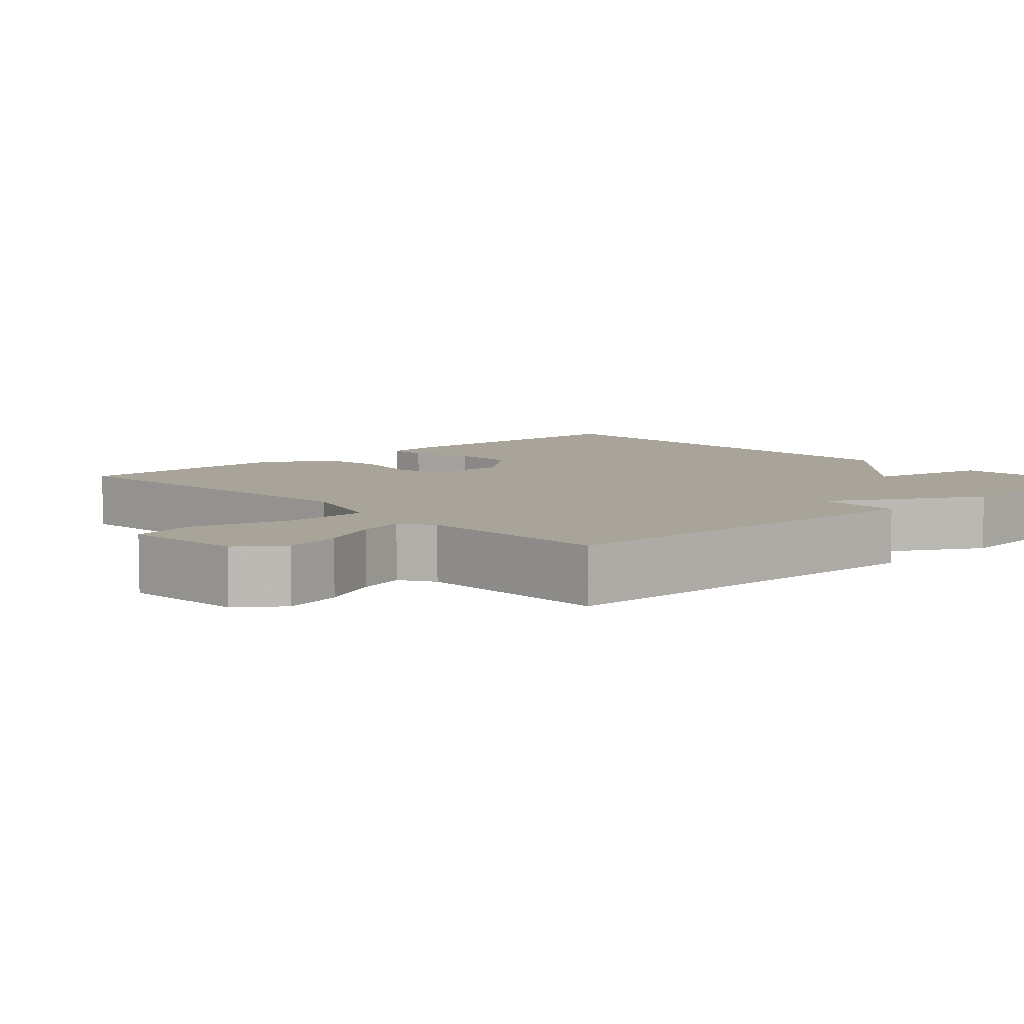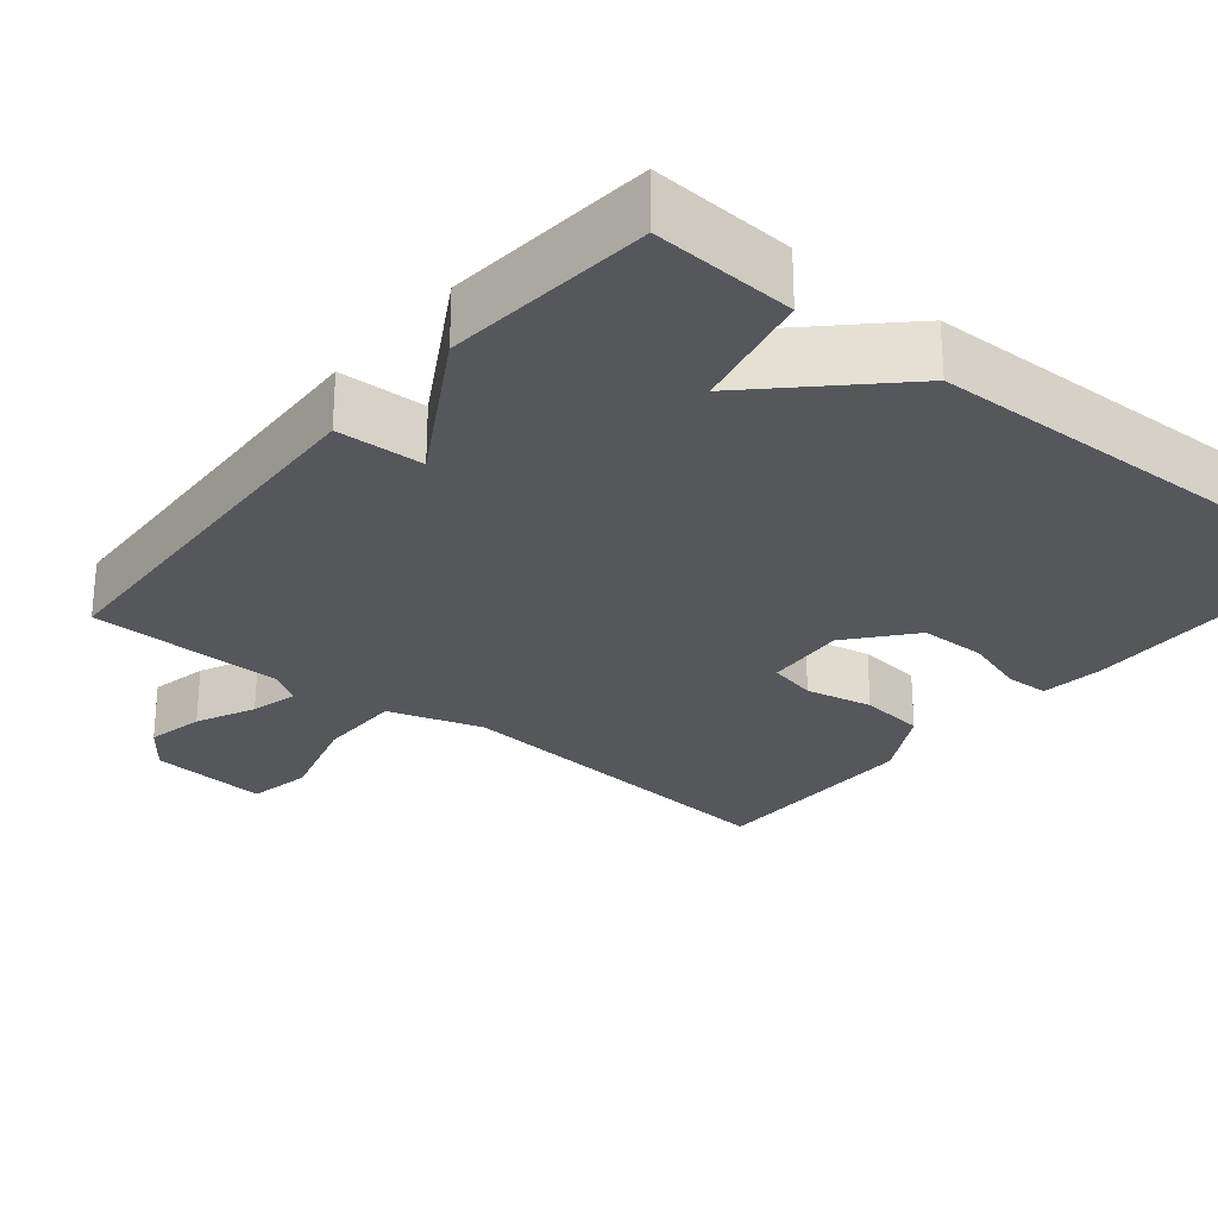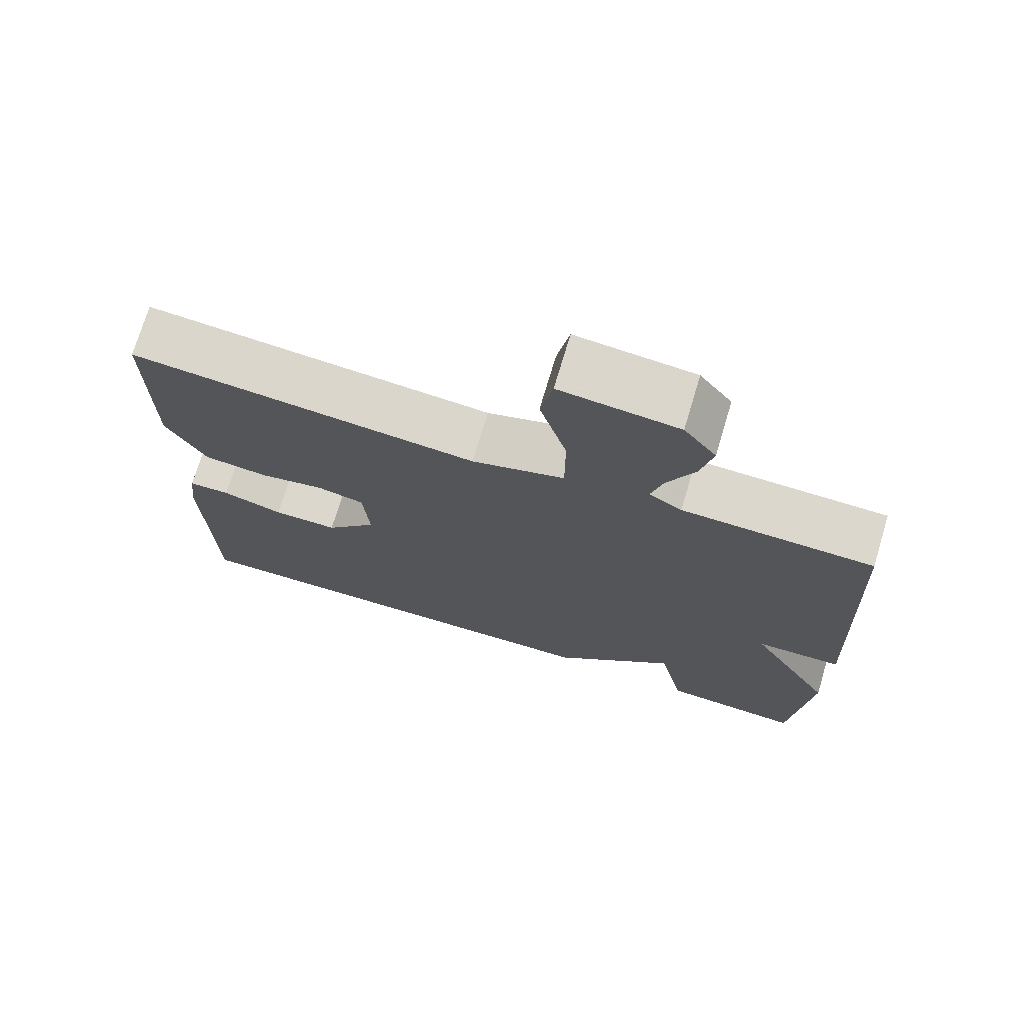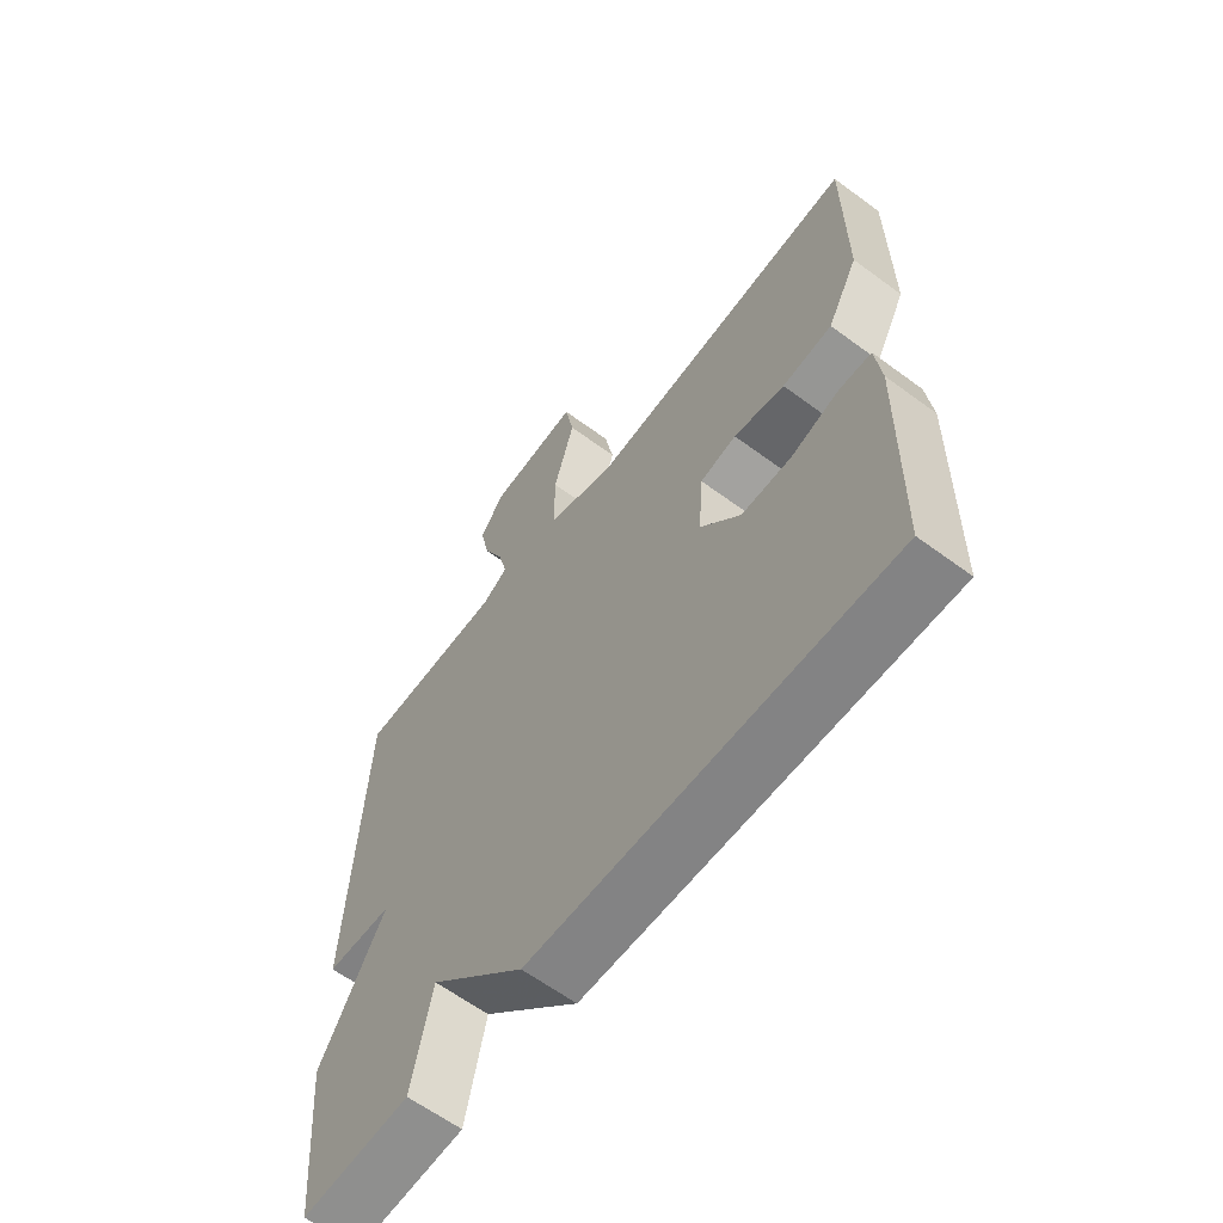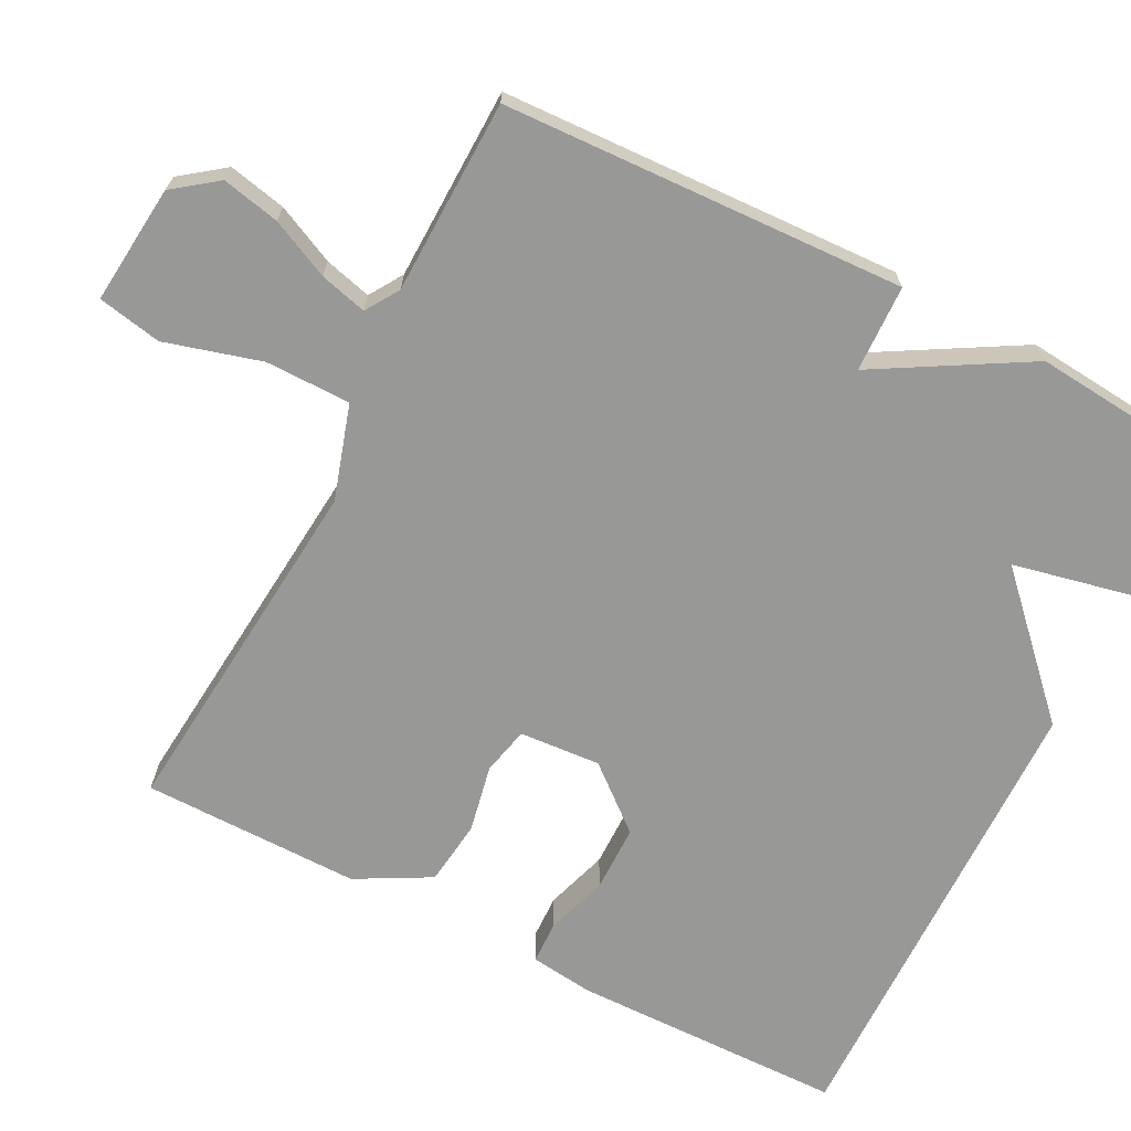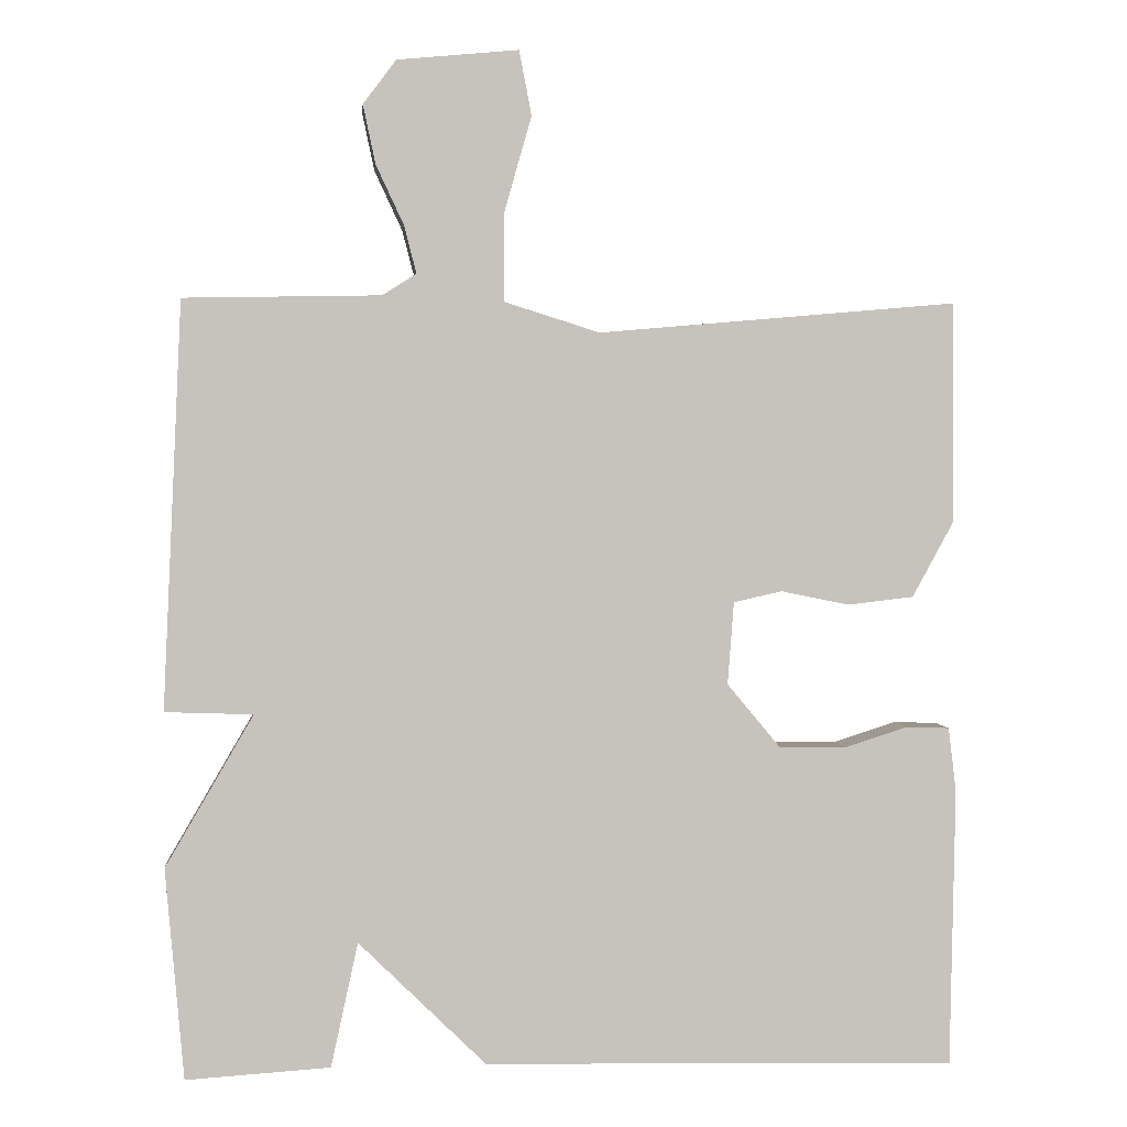
<metadata>
{"format":"obj","ext":"obj","renderer":"f3d","projection":"perspective","resolution":1024,"background":"white","views":[{"elev":7.1,"azim":47.0,"up":"+Y"},{"elev":-26.8,"azim":140.7,"up":"+Y"},{"elev":73.2,"azim":16.7,"up":"+Z"},{"elev":-62.1,"azim":-126.9,"up":"+Z"},{"elev":-68.5,"azim":62.6,"up":"+Y"},{"elev":1.8,"azim":174.5,"up":"+Z"}]}
</metadata>
<code>
v 0.5 0.07 0.5
v 0.524 0.07 -0.027
v 0.41 0.07 -0.031
v 0.524 0.07 -0.227
v 0.5 0.07 -0.5
v 0.313 0.07 -0.488
v 0.278 0.07 -0.327
v 0.113 0.07 -0.488
v -0.5 0.07 -0.5
v -0.507 0.07 -0.14
v -0.497 0.07 -0.057
v -0.441 0.07 -0.055
v -0.359 0.07 -0.081
v -0.272 0.07 -0.08
v -0.203 0.07 0.003
v -0.211 0.07 0.11
v -0.274 0.07 0.124
v -0.362 0.07 0.106
v -0.448 0.07 0.116
v -0.501 0.07 0.213
v -0.5 0.07 0.5
v -0.035 0.07 0.459
v 0.089 0.07 0.498
v 0.089 0.07 0.61
v 0.053 0.07 0.736
v 0.069 0.07 0.82
v 0.226 0.07 0.805
v 0.269 0.07 0.748
v 0.253 0.07 0.672
v 0.217 0.07 0.595
v 0.201 0.07 0.533
v 0.245 0.07 0.505
v 0.5 0 0.5
v 0.524 0 -0.027
v 0.41 0 -0.031
v 0.524 0 -0.227
v 0.5 0 -0.5
v 0.313 0 -0.488
v 0.278 0 -0.327
v 0.113 0 -0.488
v -0.5 0 -0.5
v -0.507 0 -0.14
v -0.497 0 -0.057
v -0.441 0 -0.055
v -0.359 0 -0.081
v -0.272 0 -0.08
v -0.203 0 0.003
v -0.211 0 0.11
v -0.274 0 0.124
v -0.362 0 0.106
v -0.448 0 0.116
v -0.501 0 0.213
v -0.5 0 0.5
v -0.035 0 0.459
v 0.089 0 0.498
v 0.089 0 0.61
v 0.053 0 0.736
v 0.069 0 0.82
v 0.226 0 0.805
v 0.269 0 0.748
v 0.253 0 0.672
v 0.217 0 0.595
v 0.201 0 0.533
v 0.245 0 0.505
f 28 29 30
f 27 28 30
f 26 27 30
f 25 26 30
f 24 25 30
f 23 24 30 31
f 22 23 31 32
f 20 21 22
f 19 20 22
f 18 19 22
f 17 18 22
f 32 1 2
f 22 32 2
f 17 22 2
f 16 17 2
f 11 12 13
f 10 11 13
f 9 10 13
f 8 9 13
f 7 8 13
f 7 13 14
f 5 6 7
f 4 5 7
f 3 4 7
f 3 7 14 15
f 2 3 15 16
f 62 61 60
f 62 60 59
f 62 59 58
f 62 58 57
f 62 57 56
f 63 62 56 55
f 64 63 55 54
f 54 53 52
f 54 52 51
f 54 51 50
f 54 50 49
f 34 33 64
f 34 64 54
f 34 54 49
f 34 49 48
f 45 44 43
f 45 43 42
f 45 42 41
f 45 41 40
f 45 40 39
f 46 45 39
f 39 38 37
f 39 37 36
f 39 36 35
f 47 46 39 35
f 48 47 35 34
f 1 33 34 2
f 2 34 35 3
f 3 35 36 4
f 4 36 37 5
f 5 37 38 6
f 6 38 39 7
f 7 39 40 8
f 8 40 41 9
f 9 41 42 10
f 10 42 43 11
f 11 43 44 12
f 12 44 45 13
f 13 45 46 14
f 14 46 47 15
f 15 47 48 16
f 16 48 49 17
f 17 49 50 18
f 18 50 51 19
f 19 51 52 20
f 20 52 53 21
f 21 53 54 22
f 22 54 55 23
f 23 55 56 24
f 24 56 57 25
f 25 57 58 26
f 26 58 59 27
f 27 59 60 28
f 28 60 61 29
f 29 61 62 30
f 30 62 63 31
f 31 63 64 32
f 32 64 33 1

</code>
